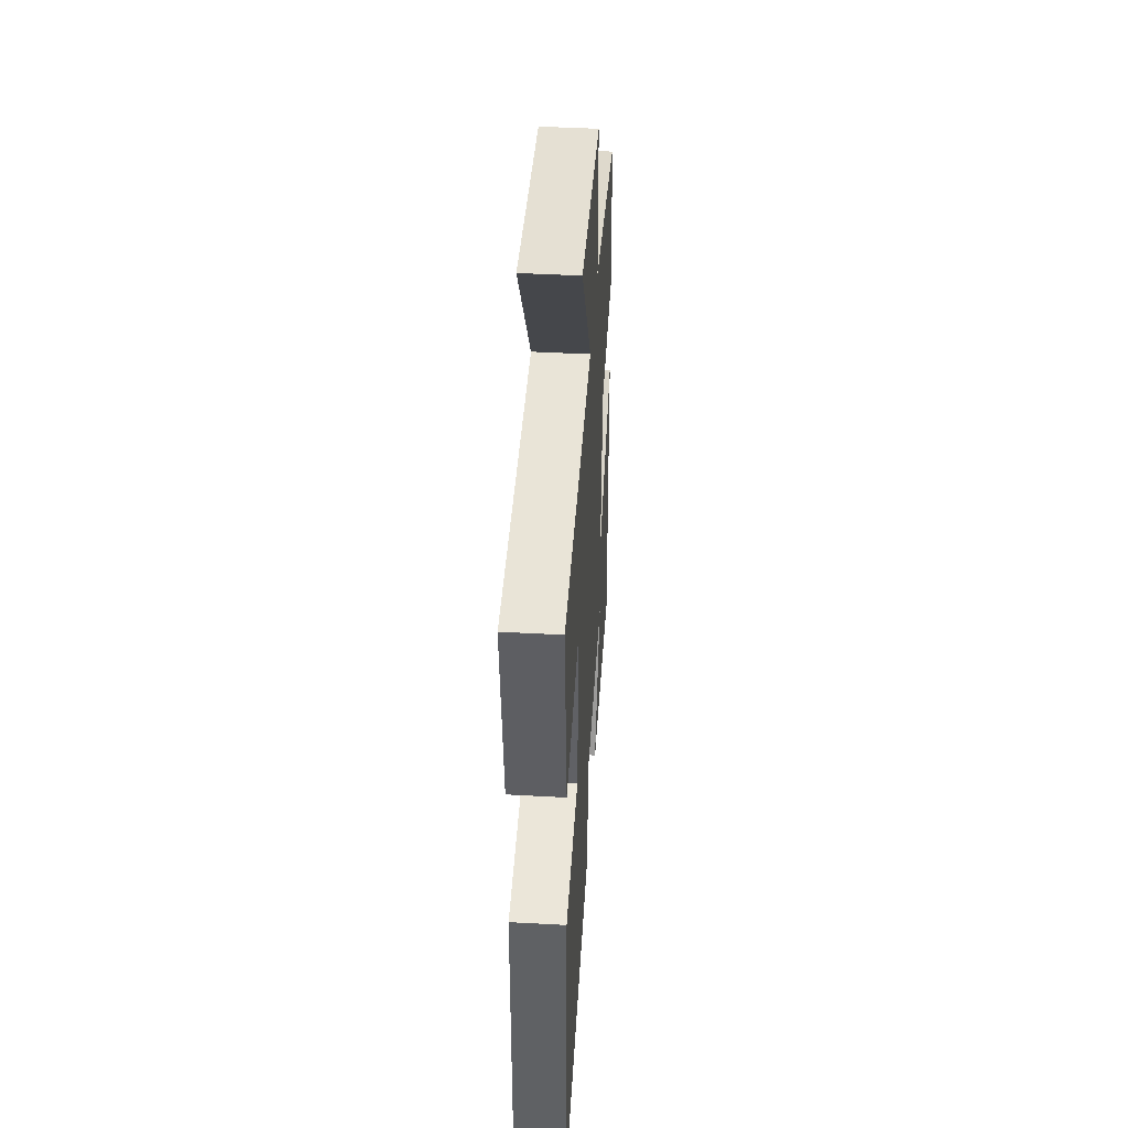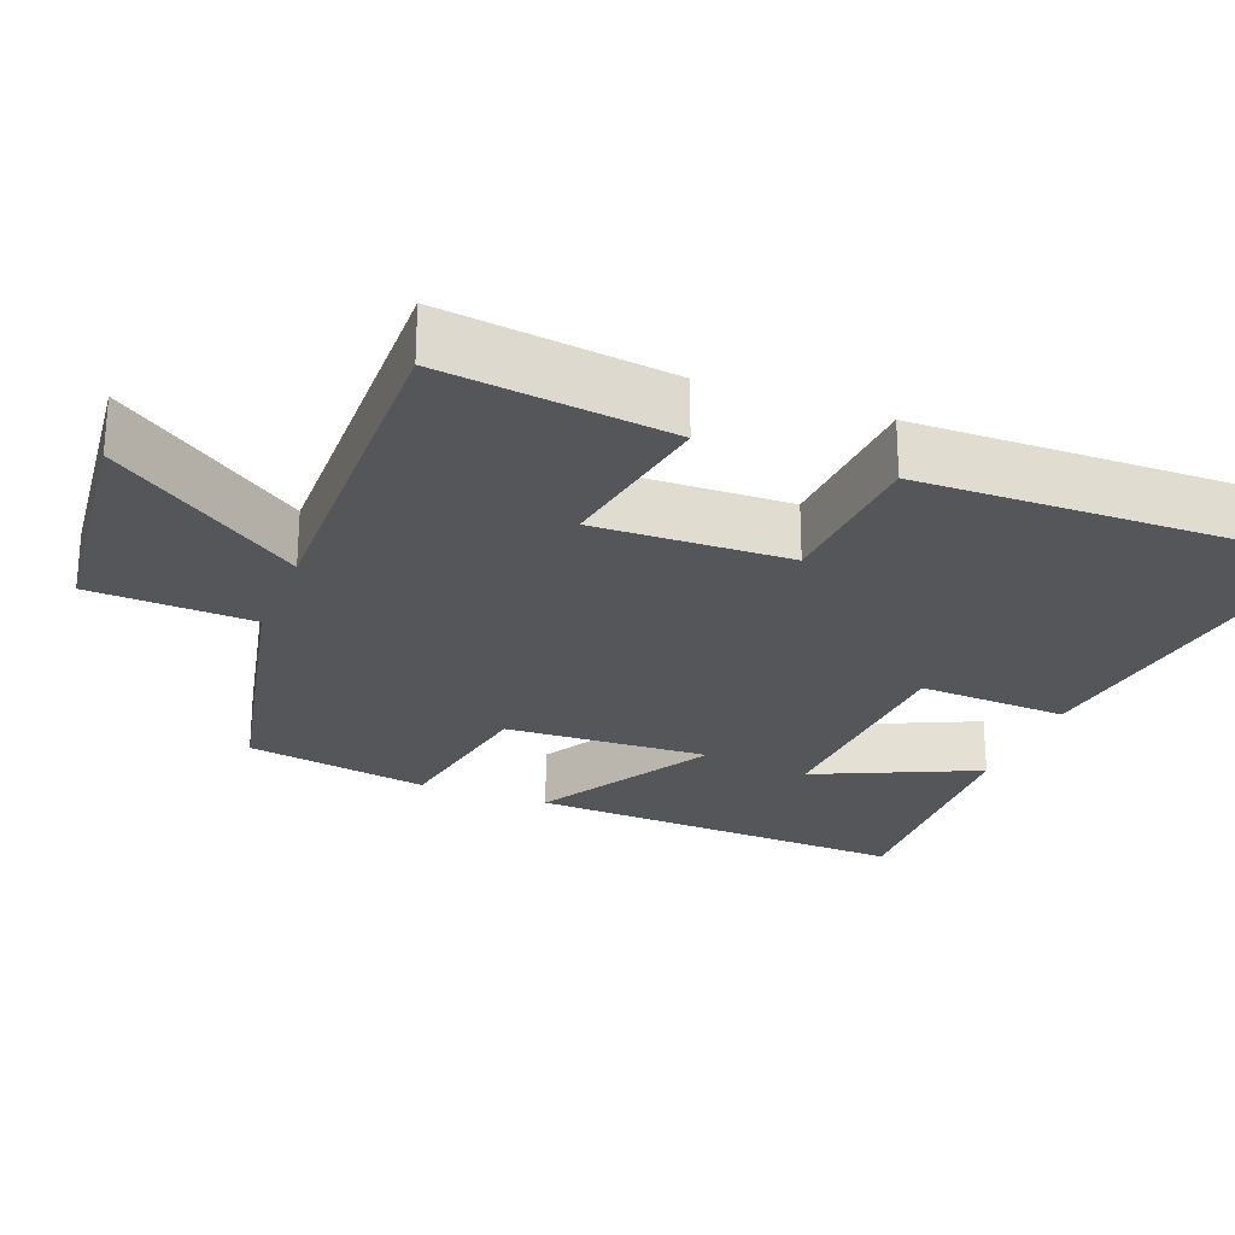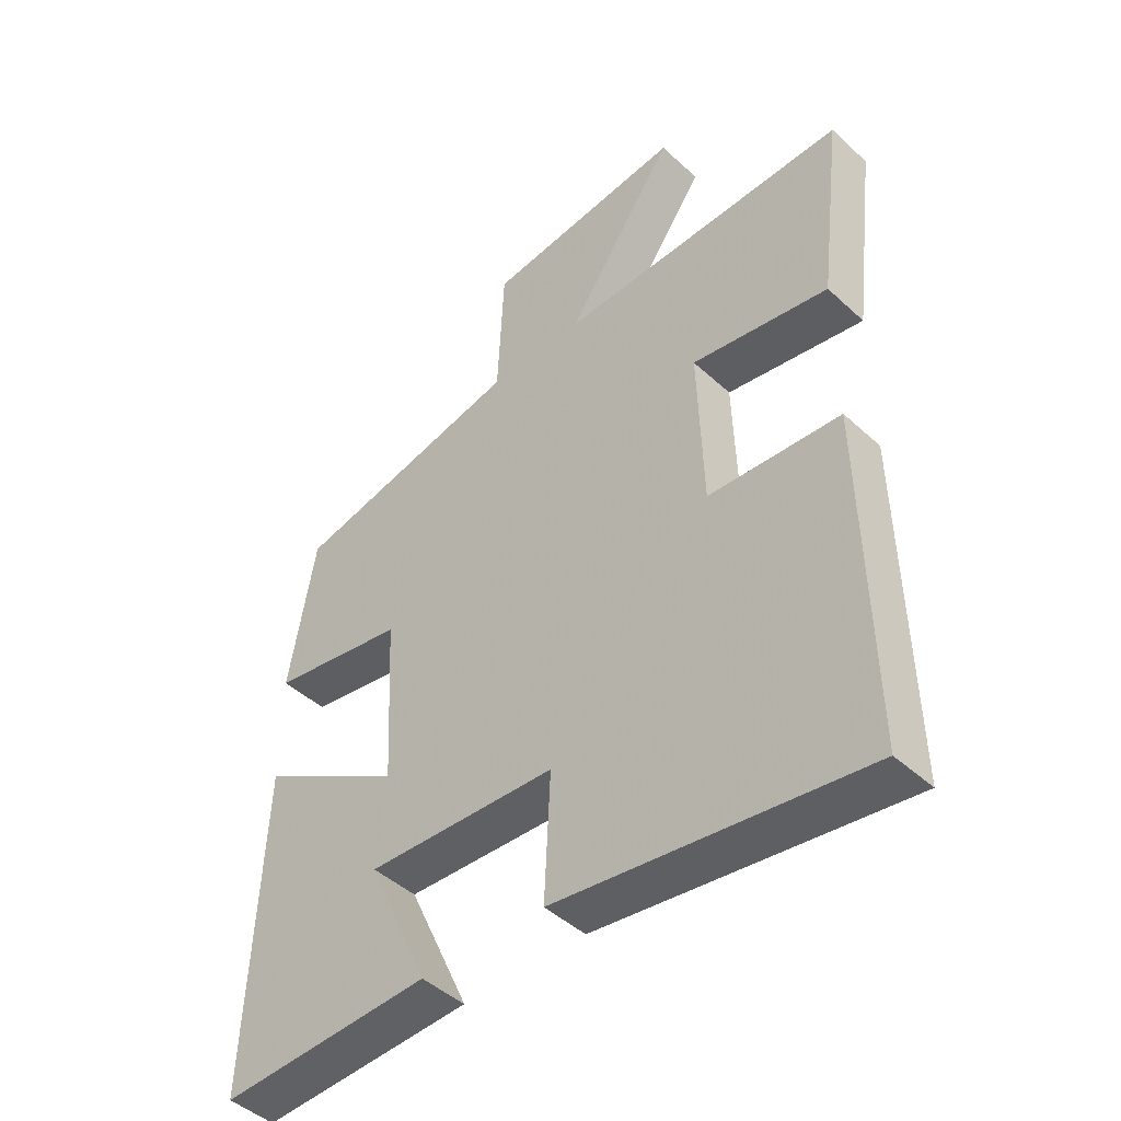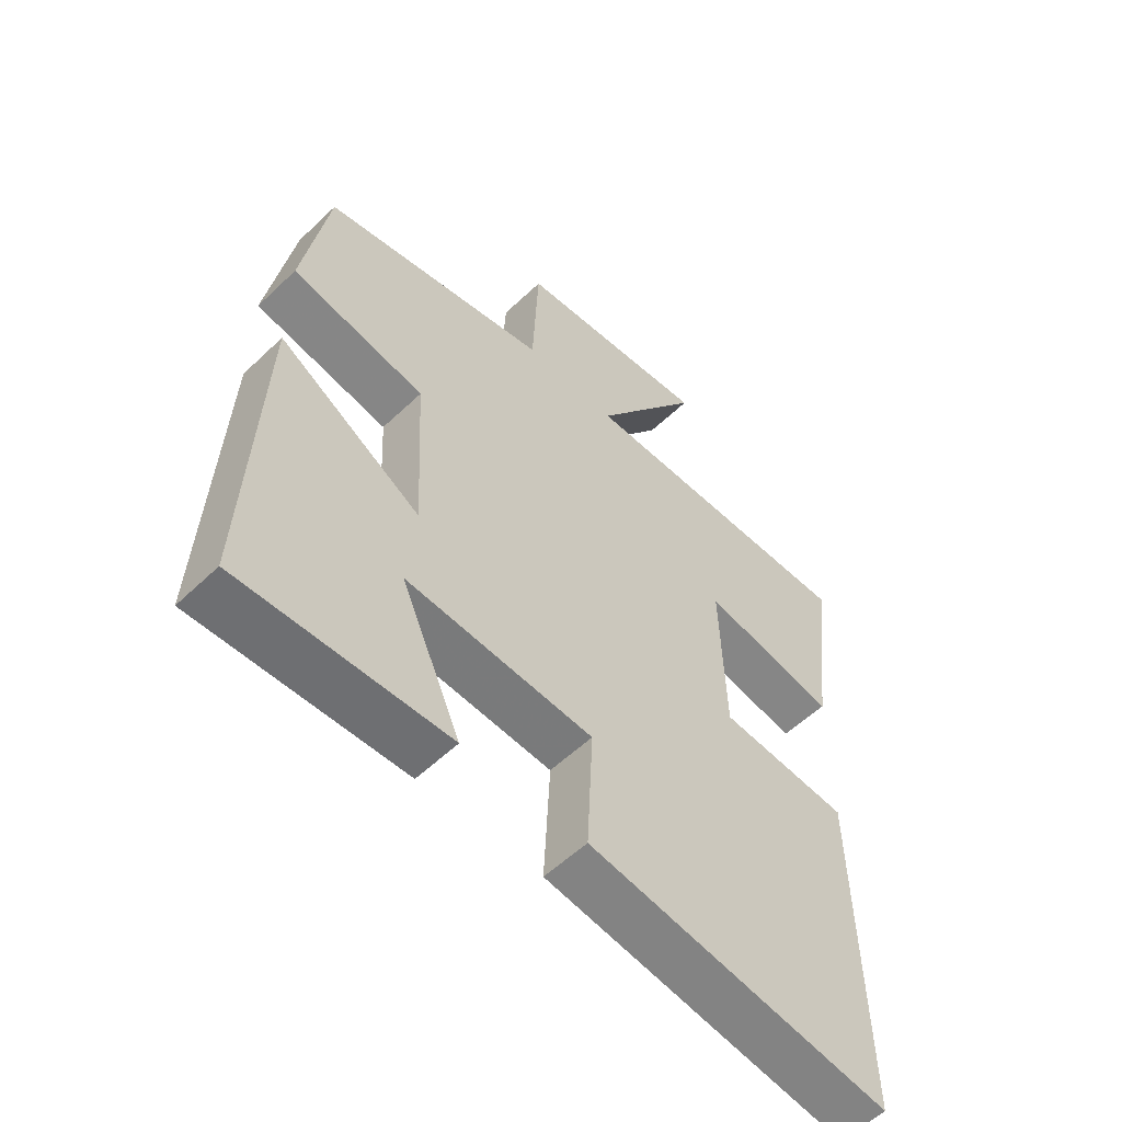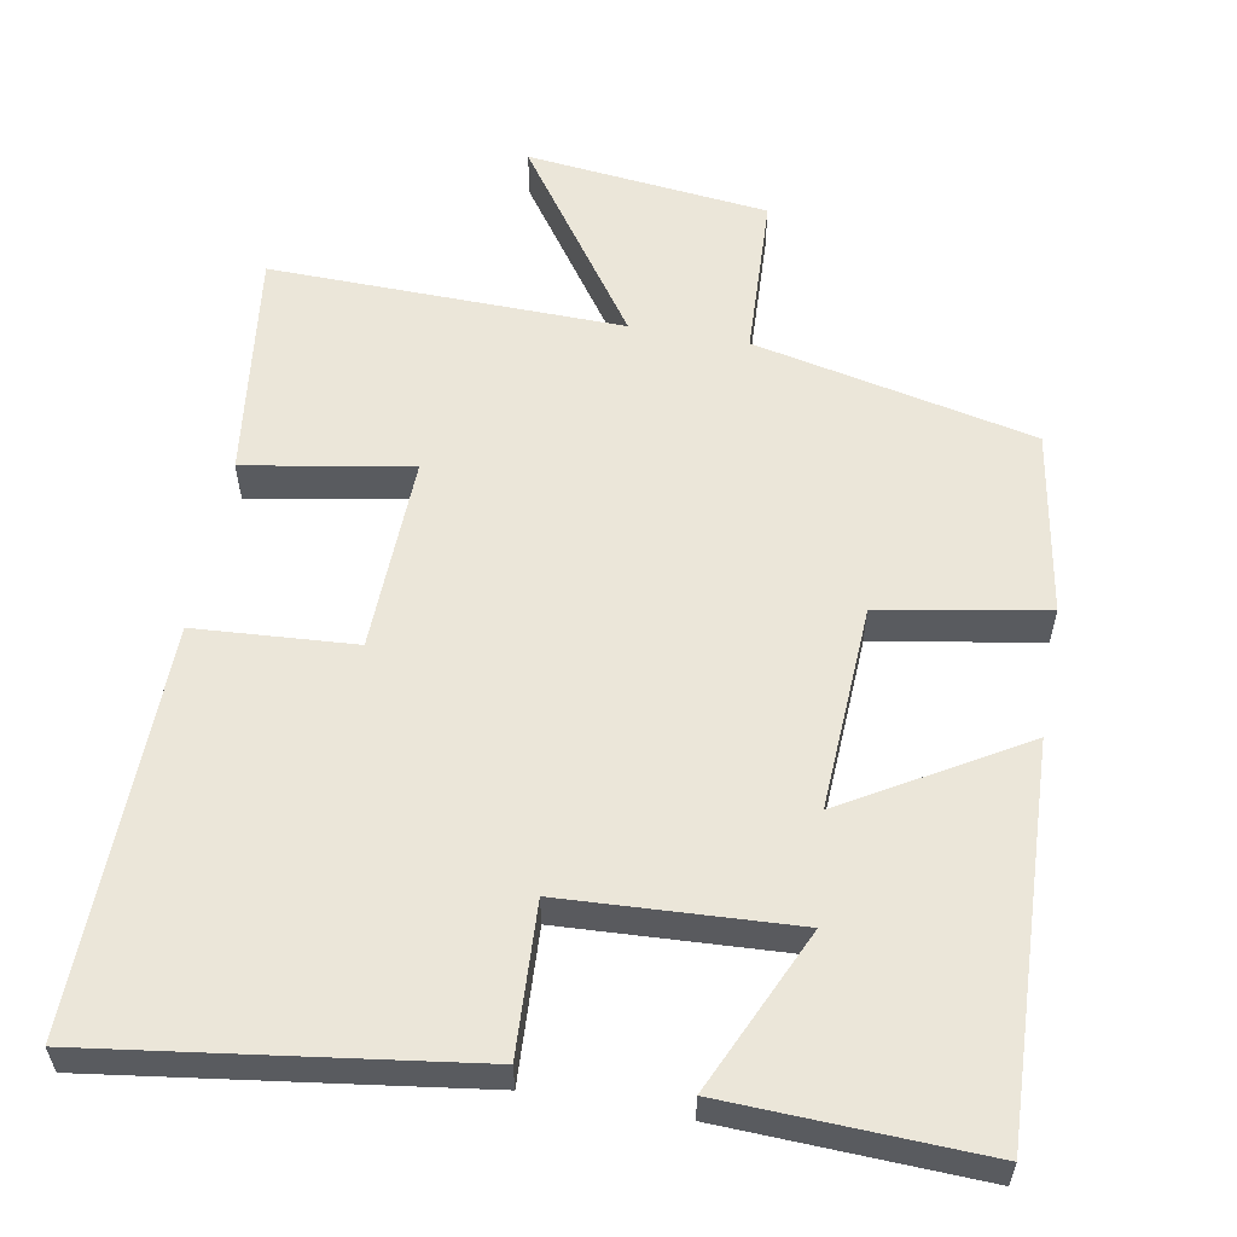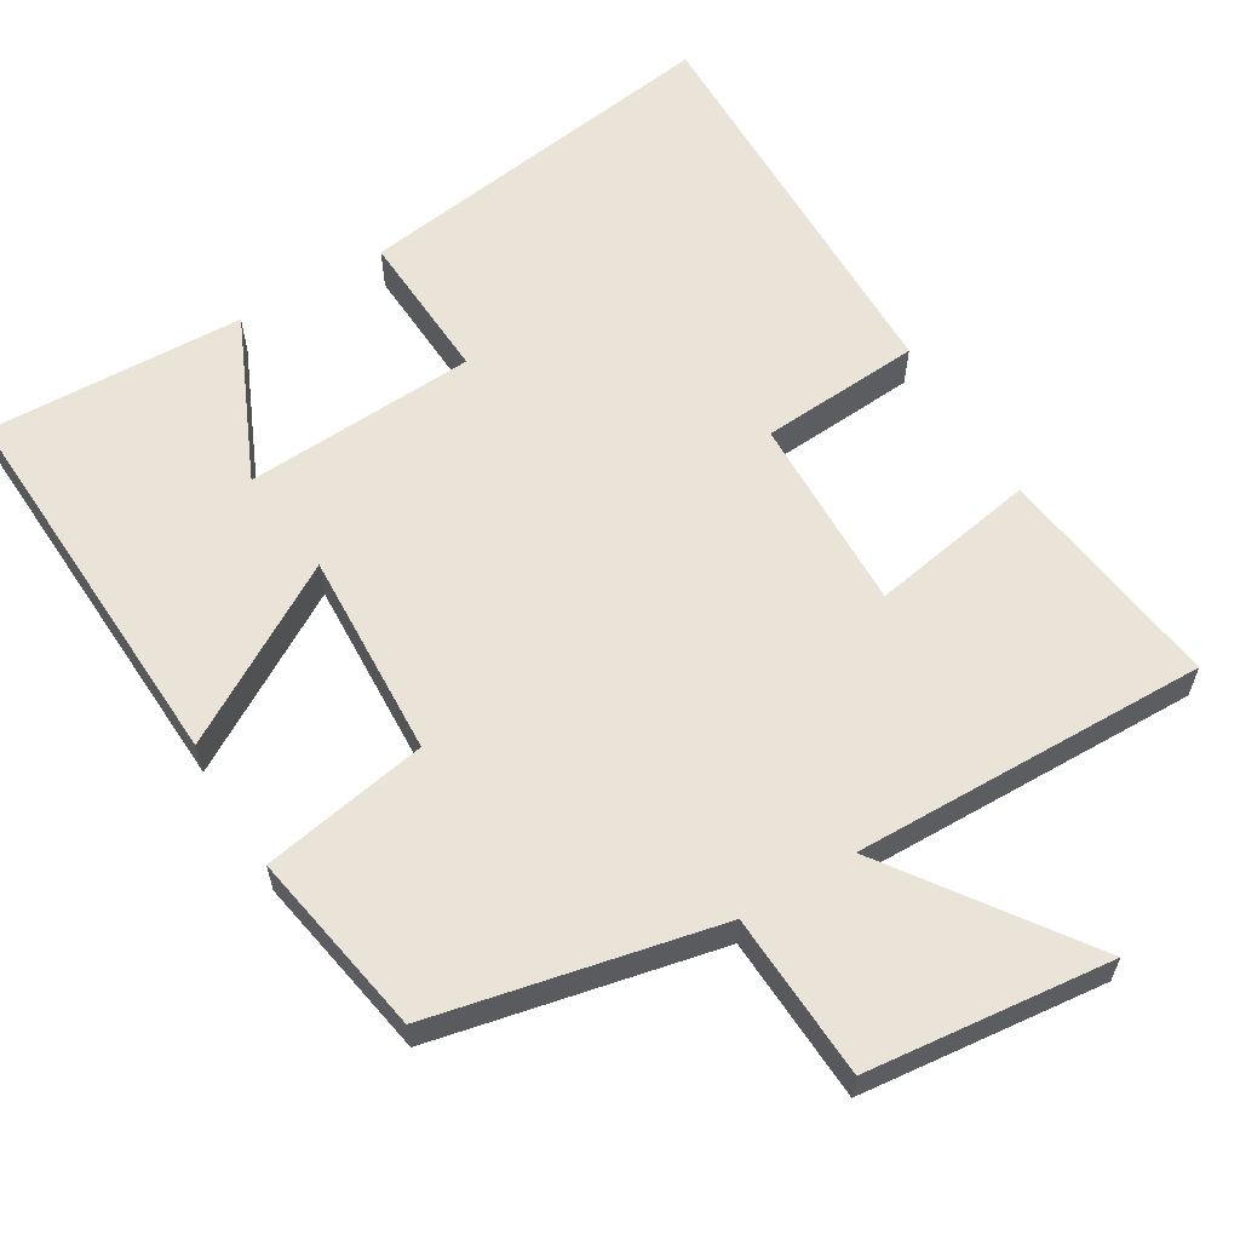
<metadata>
{"format":"obj","ext":"obj","renderer":"f3d","projection":"perspective","resolution":1024,"background":"white","views":[{"elev":44.4,"azim":93.7,"up":"+Z"},{"elev":-25.4,"azim":68.7,"up":"+Y"},{"elev":-45.5,"azim":43.5,"up":"+Z"},{"elev":-56.2,"azim":-45.1,"up":"+Z"},{"elev":57.6,"azim":-169.8,"up":"+Y"},{"elev":60.8,"azim":-31.2,"up":"+Y"}]}
</metadata>
<code>
v 0.509 0.07 -0.568
v 0.015 0.07 -0.5
v 0.025 0.07 -0.3
v -0.281 0.07 -0.284
v -0.183 0.07 -0.5
v -0.522 0.07 -0.514
v -0.5 0.07 -0.001
v -0.267 0.07 -0.138
v -0.281 0.07 0.134
v -0.5 0.07 0.173
v -0.458 0.07 0.418
v -0.085 0.07 0.5
v -0.075 0.07 0.718
v 0.247 0.07 0.754
v 0.069 0.07 0.5
v 0.538 0.07 0.51
v 0.5 0.07 0.205
v 0.28 0.07 0.243
v 0.288 0.07 -0.017
v 0.5 0.07 -0.031
v 0.509 0 -0.568
v 0.015 0 -0.5
v 0.025 0 -0.3
v -0.281 0 -0.284
v -0.183 0 -0.5
v -0.522 0 -0.514
v -0.5 0 -0.001
v -0.267 0 -0.138
v -0.281 0 0.134
v -0.5 0 0.173
v -0.458 0 0.418
v -0.085 0 0.5
v -0.075 0 0.718
v 0.247 0 0.754
v 0.069 0 0.5
v 0.538 0 0.51
v 0.5 0 0.205
v 0.28 0 0.243
v 0.288 0 -0.017
v 0.5 0 -0.031
f 1 2 3
f 20 1 3
f 19 20 3
f 18 19 3 4
f 15 16 17 18
f 15 18 4
f 12 13 14 15
f 11 12 15
f 10 11 15
f 9 10 15
f 8 9 15
f 8 15 4
f 7 8 4
f 4 5 6 7
f 23 22 21
f 23 21 40
f 23 40 39
f 24 23 39 38
f 38 37 36 35
f 24 38 35
f 35 34 33 32
f 35 32 31
f 35 31 30
f 35 30 29
f 35 29 28
f 24 35 28
f 24 28 27
f 27 26 25 24
f 1 21 22 2
f 2 22 23 3
f 3 23 24 4
f 4 24 25 5
f 5 25 26 6
f 6 26 27 7
f 7 27 28 8
f 8 28 29 9
f 9 29 30 10
f 10 30 31 11
f 11 31 32 12
f 12 32 33 13
f 13 33 34 14
f 14 34 35 15
f 15 35 36 16
f 16 36 37 17
f 17 37 38 18
f 18 38 39 19
f 19 39 40 20
f 20 40 21 1

</code>
